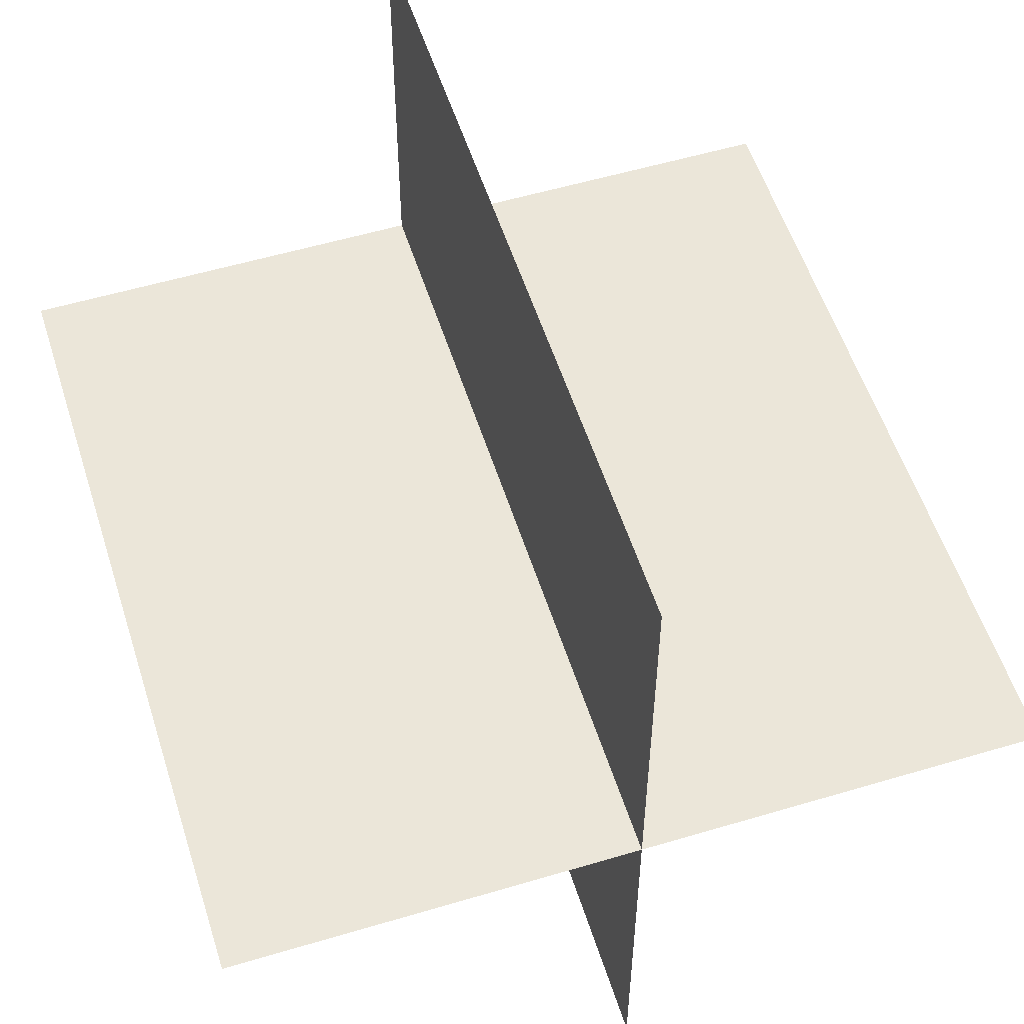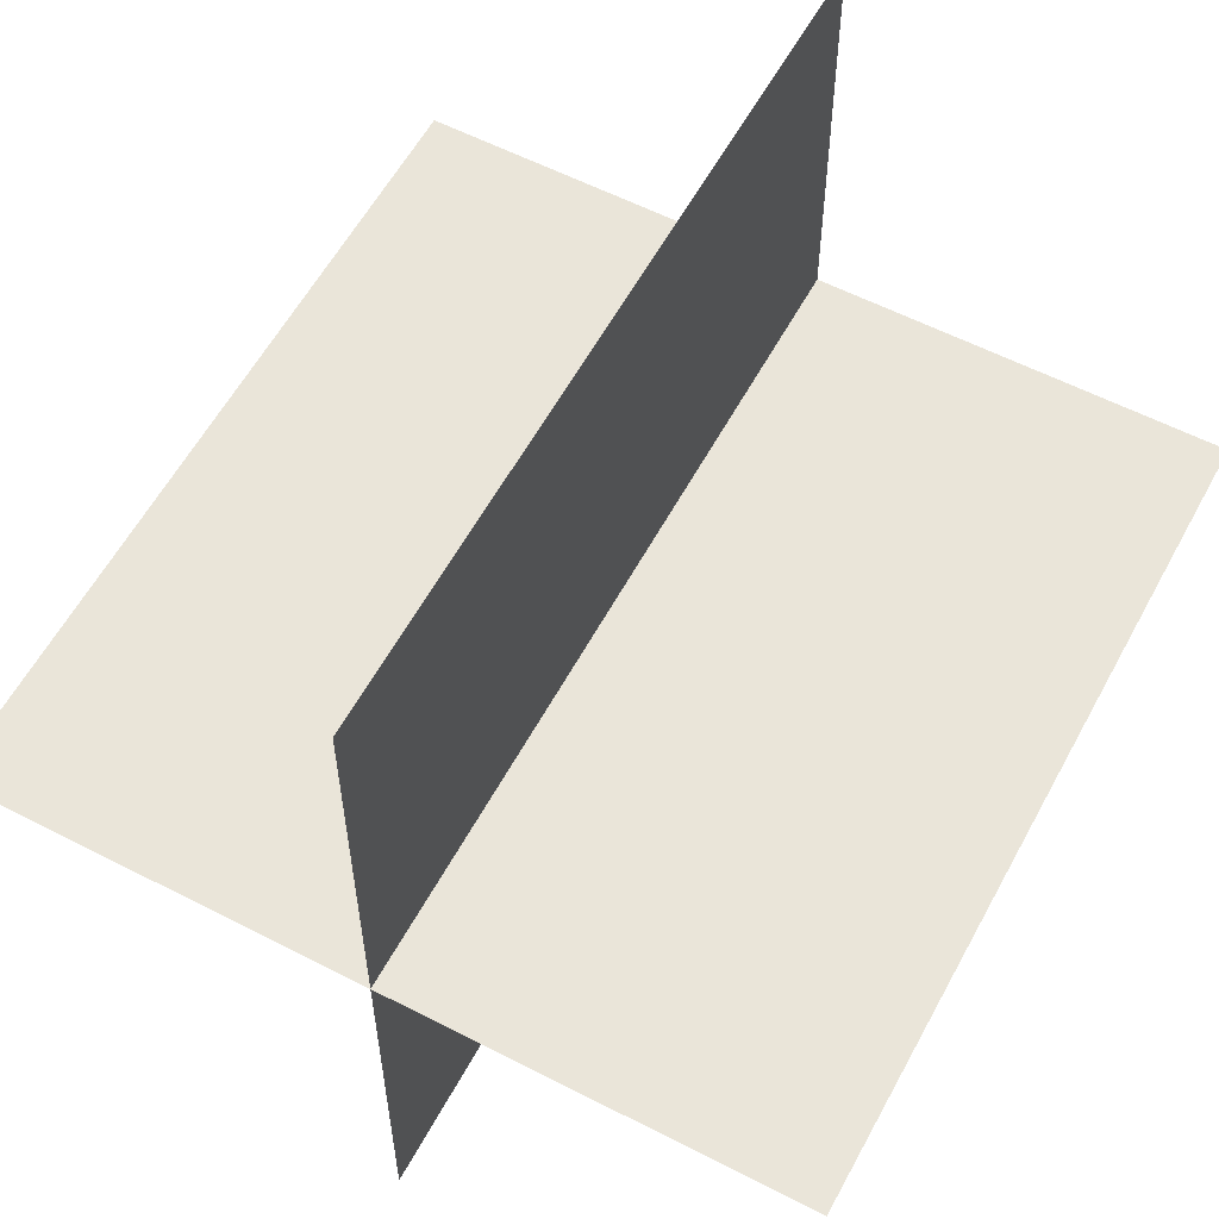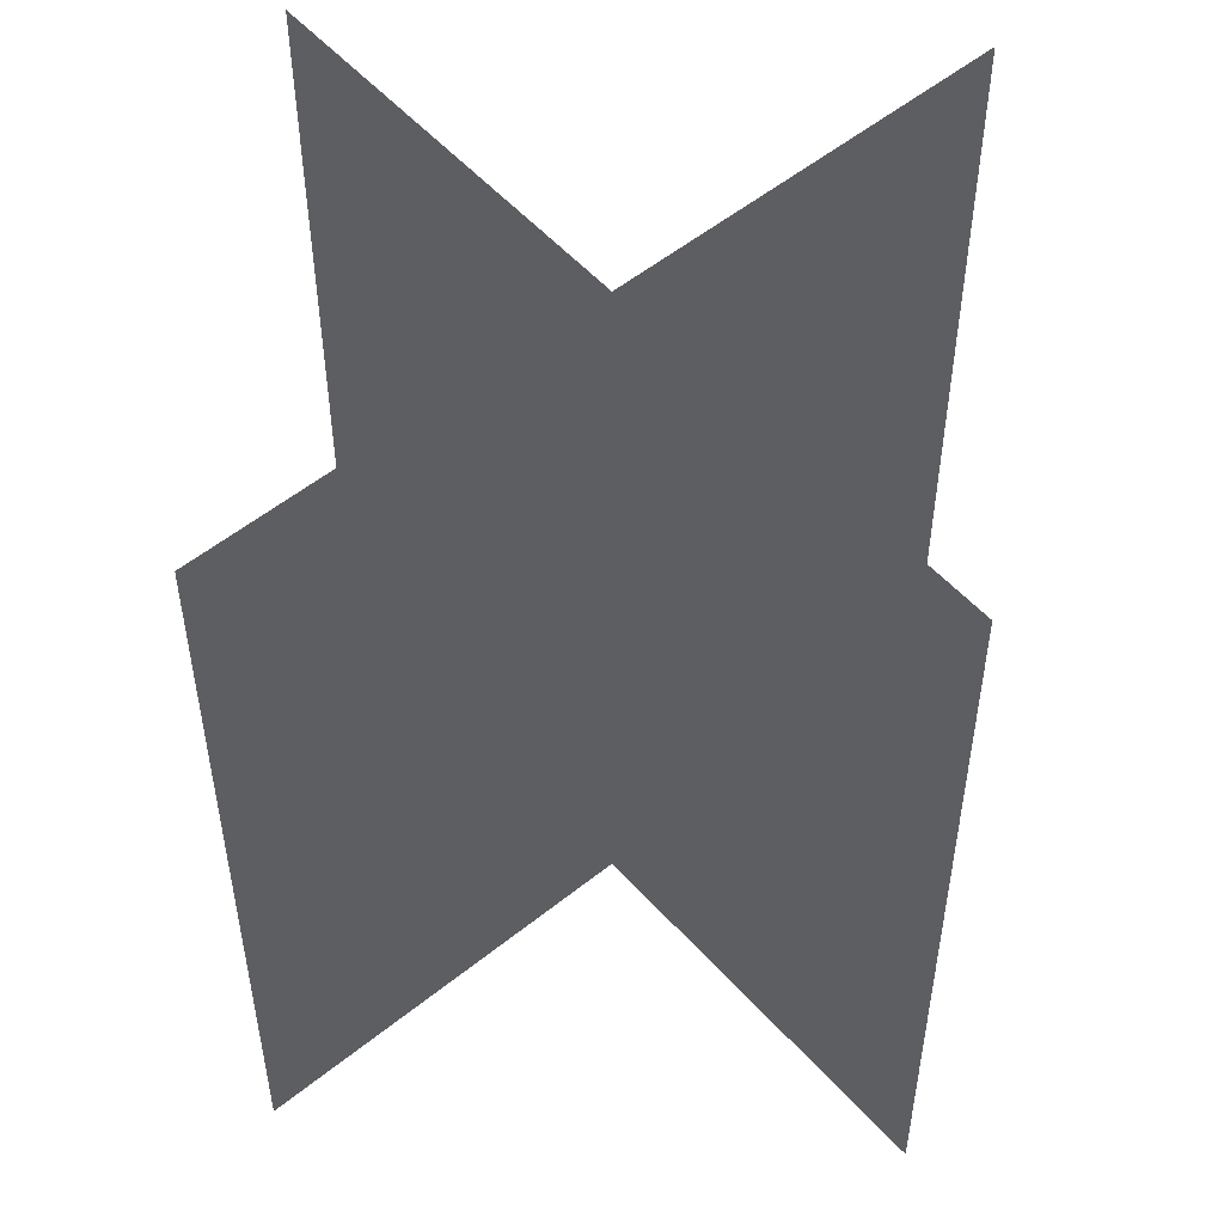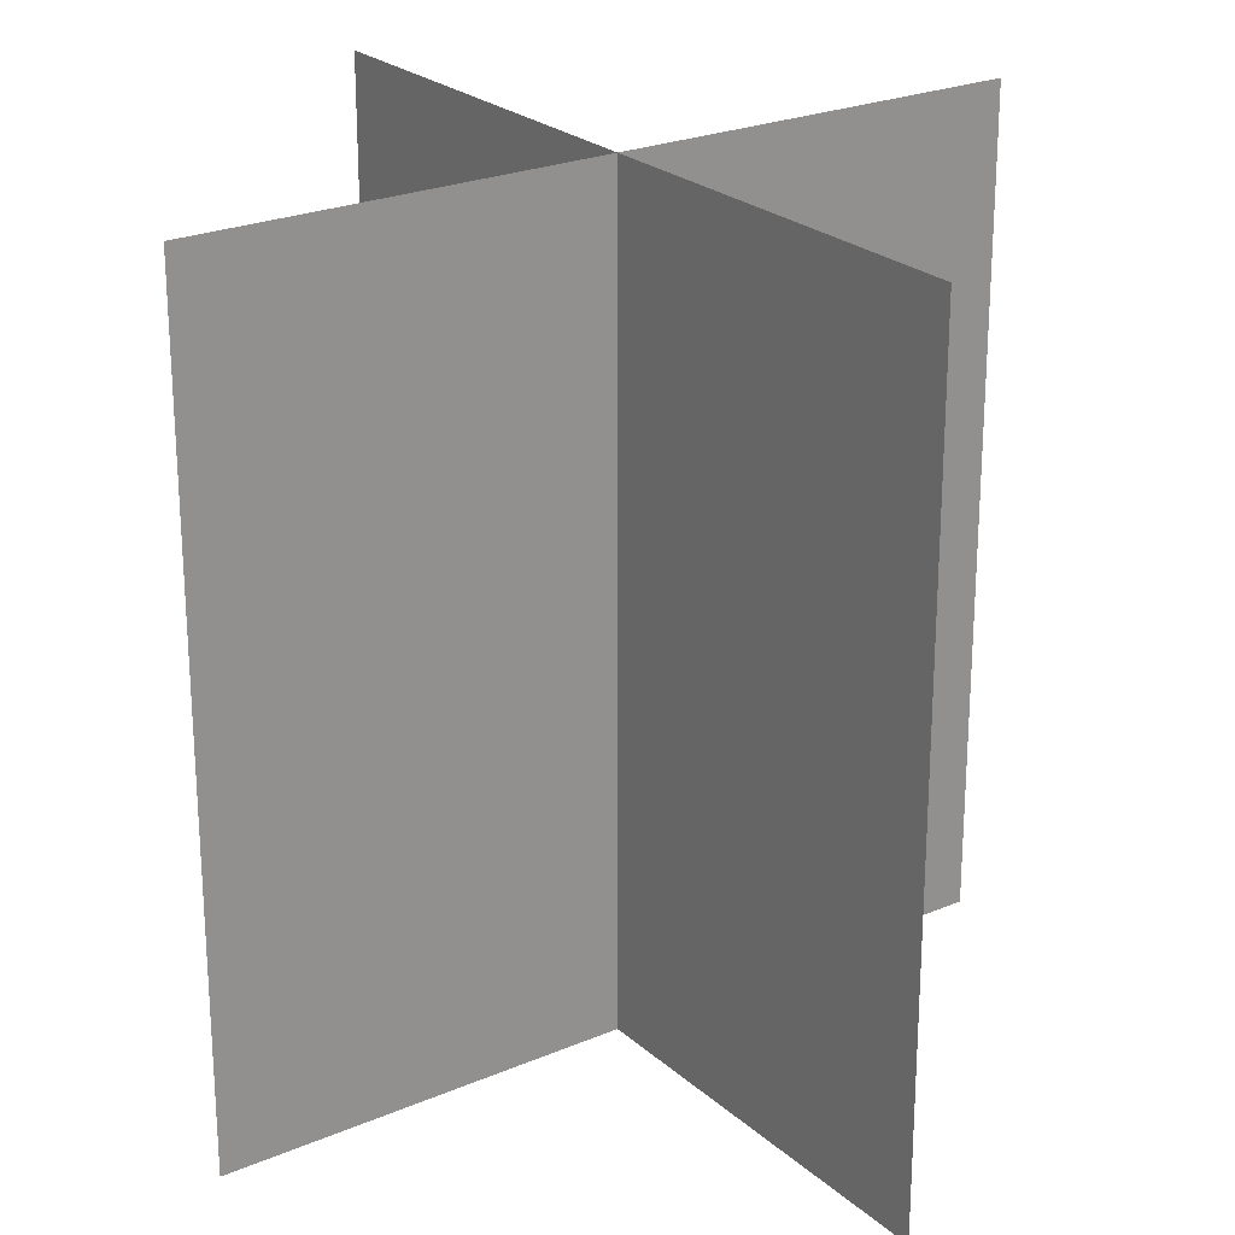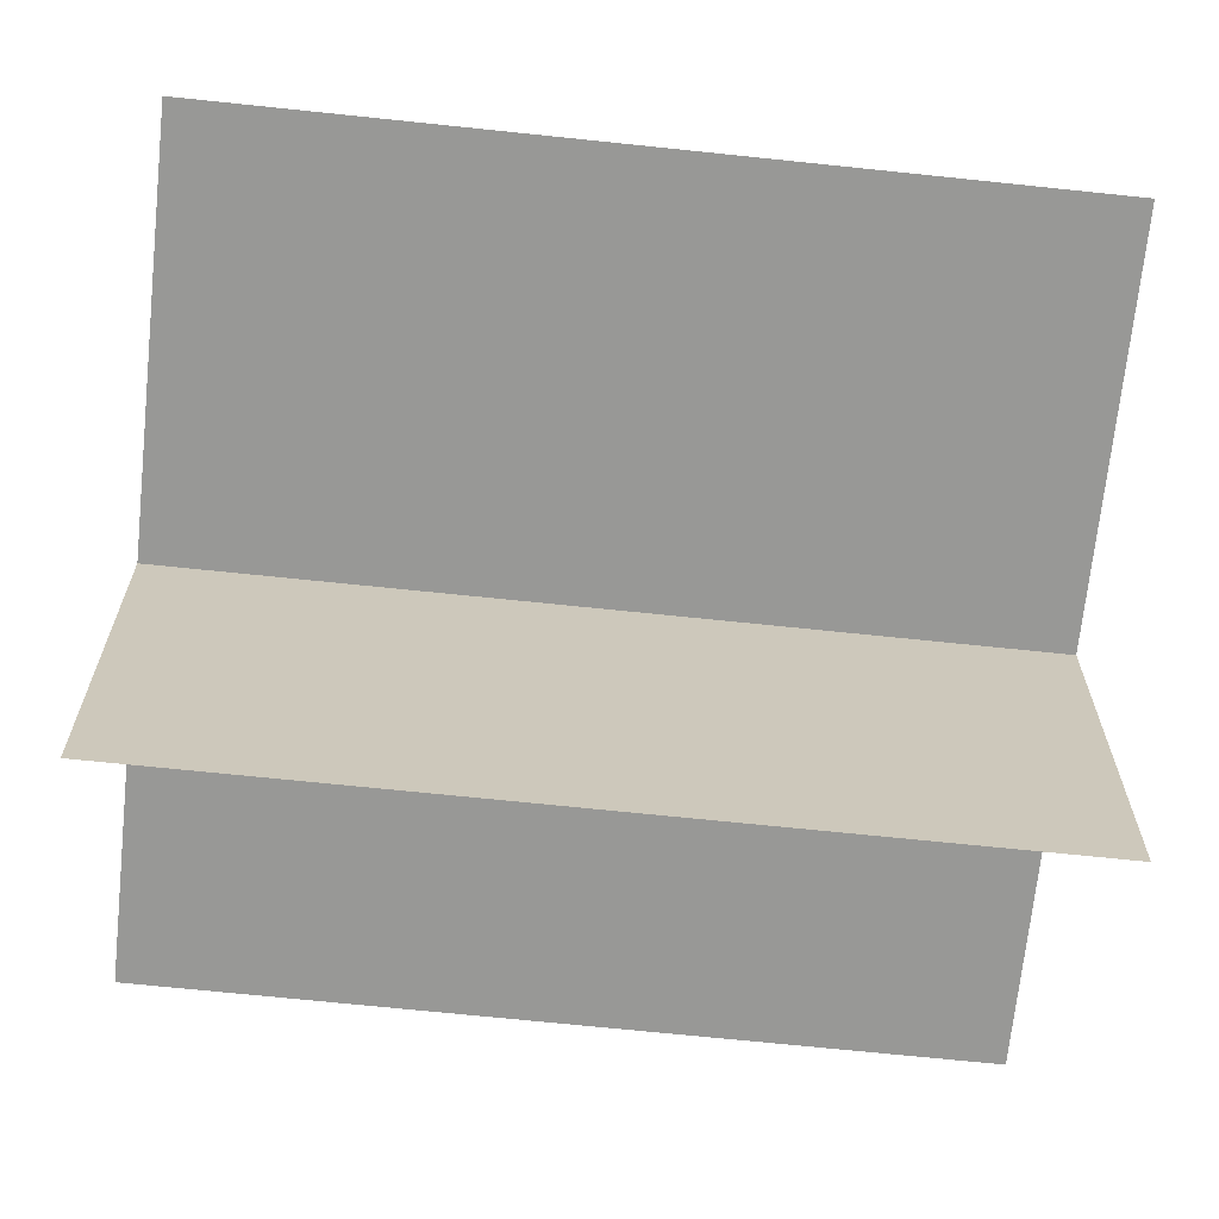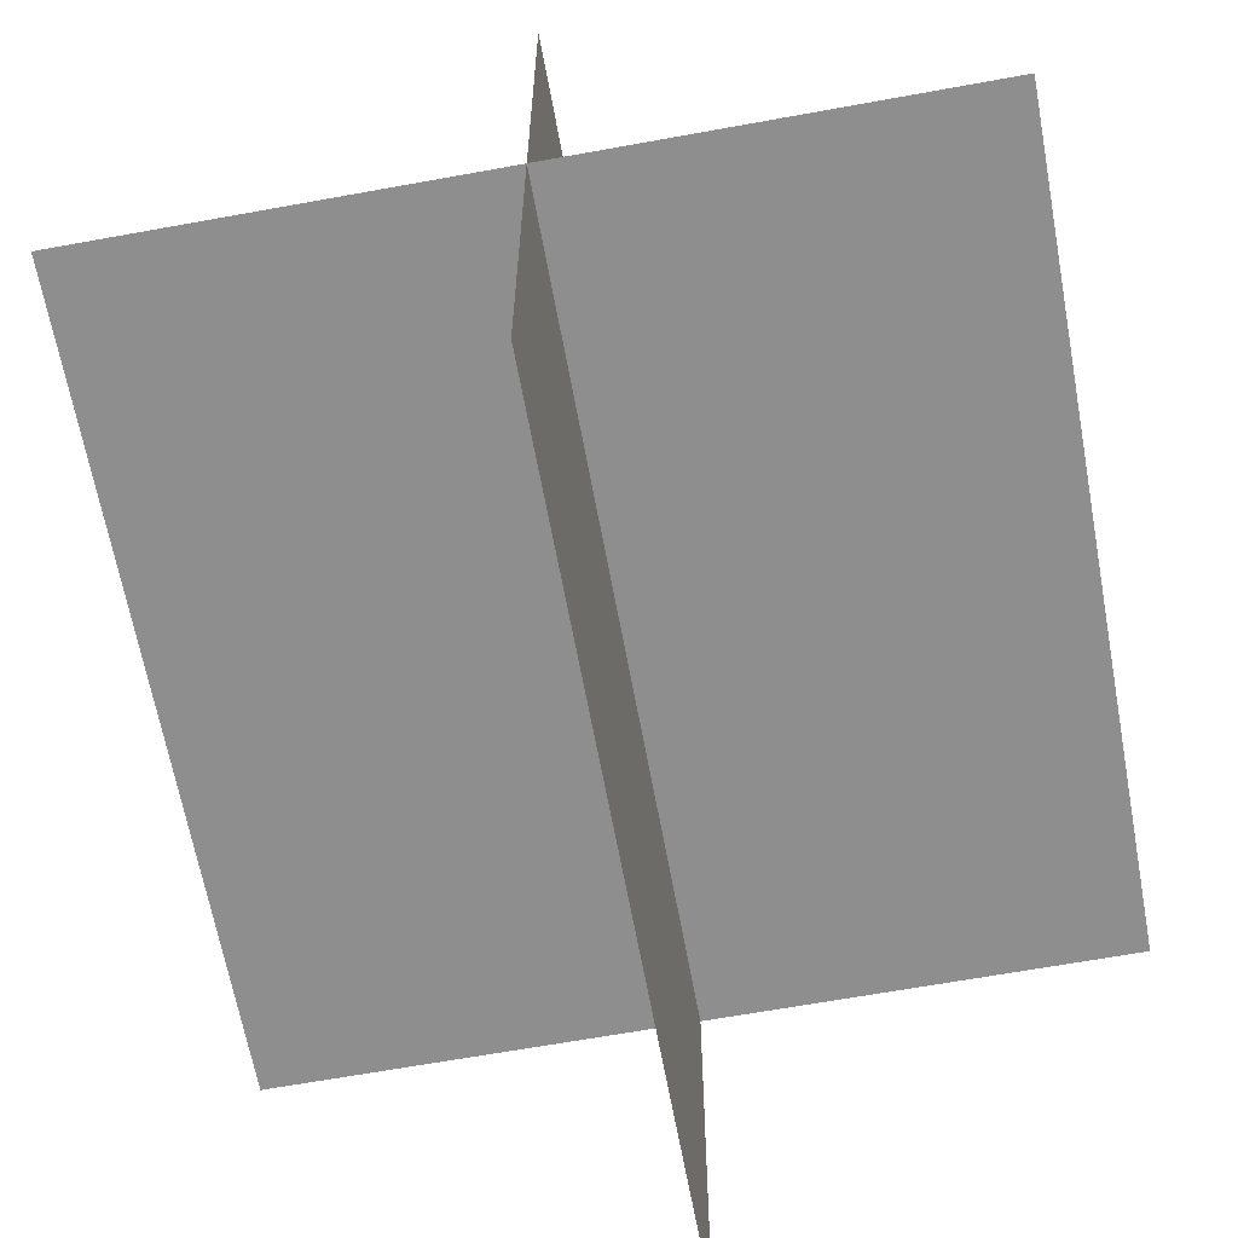
<metadata>
{"format":"obj","ext":"obj","renderer":"f3d","projection":"perspective","resolution":1024,"background":"white","views":[{"elev":55.1,"azim":-17.5,"up":"+Z"},{"elev":58.0,"azim":-151.9,"up":"+Z"},{"elev":53.5,"azim":-40.7,"up":"+Y"},{"elev":24.1,"azim":144.7,"up":"+Y"},{"elev":-68.5,"azim":84.0,"up":"+Z"},{"elev":-65.0,"azim":10.4,"up":"+Z"}]}
</metadata>
<code>
g Plane
v 1 2 0
v 1 0 -0
v -1 2 0
v -1 0 -0
v 0 2 -1
v 0 -0 -1
v 0 2 1
v -0 -0 1
f 6 8 7
f 5 6 7
f 2 4 3
f 1 2 3

</code>
